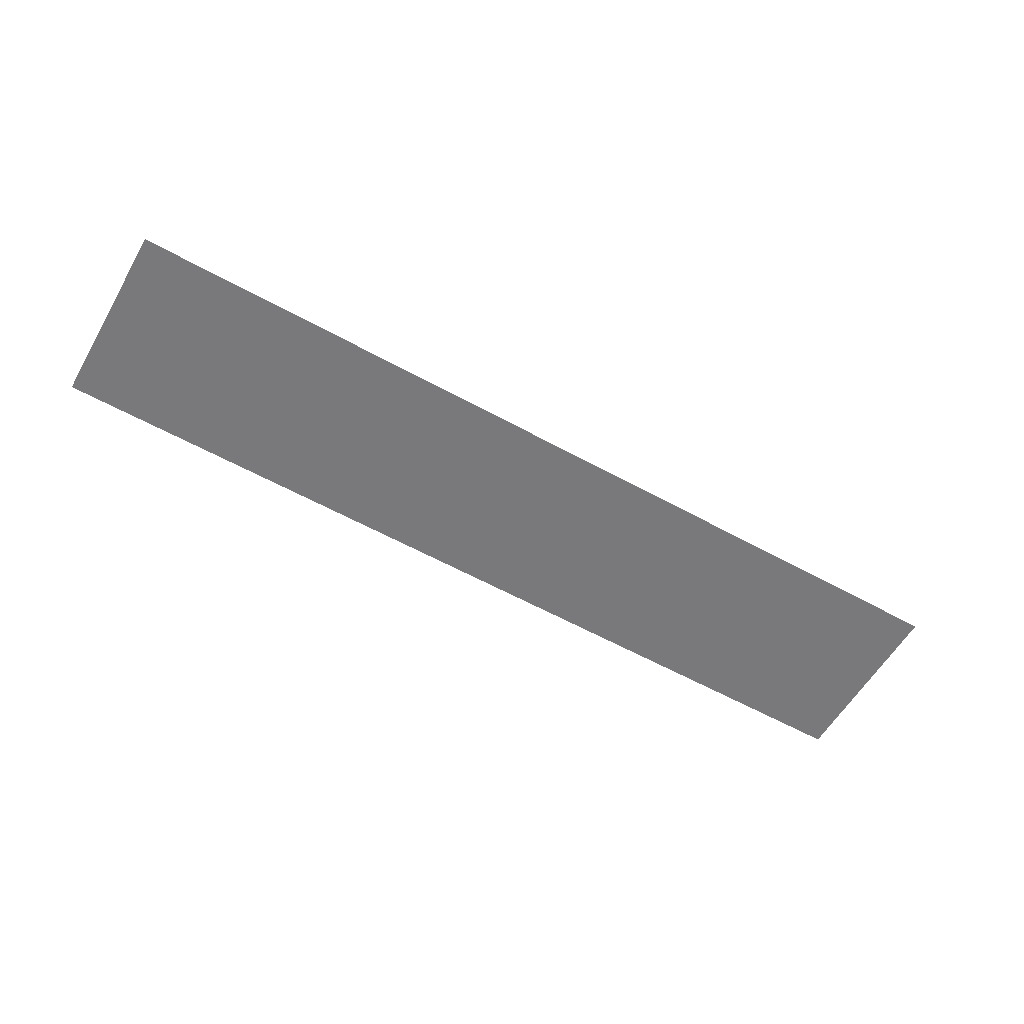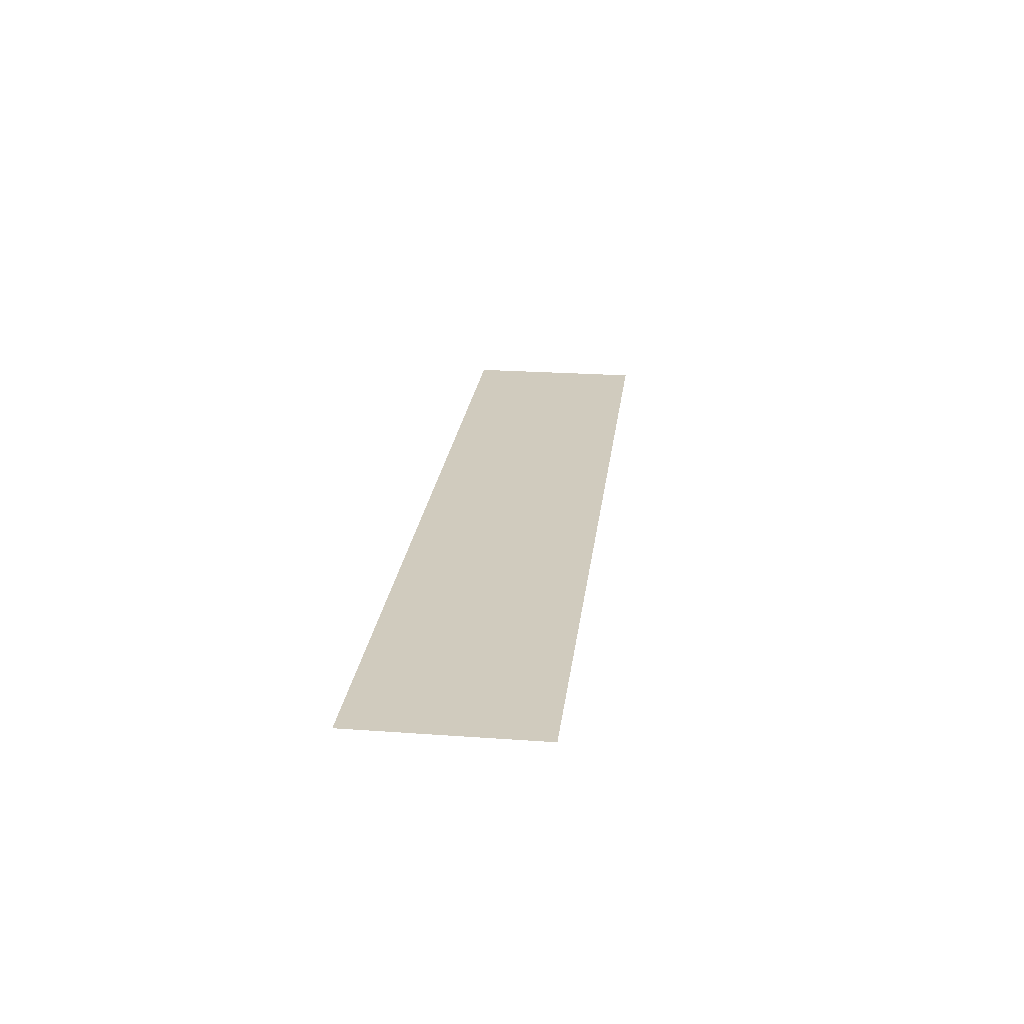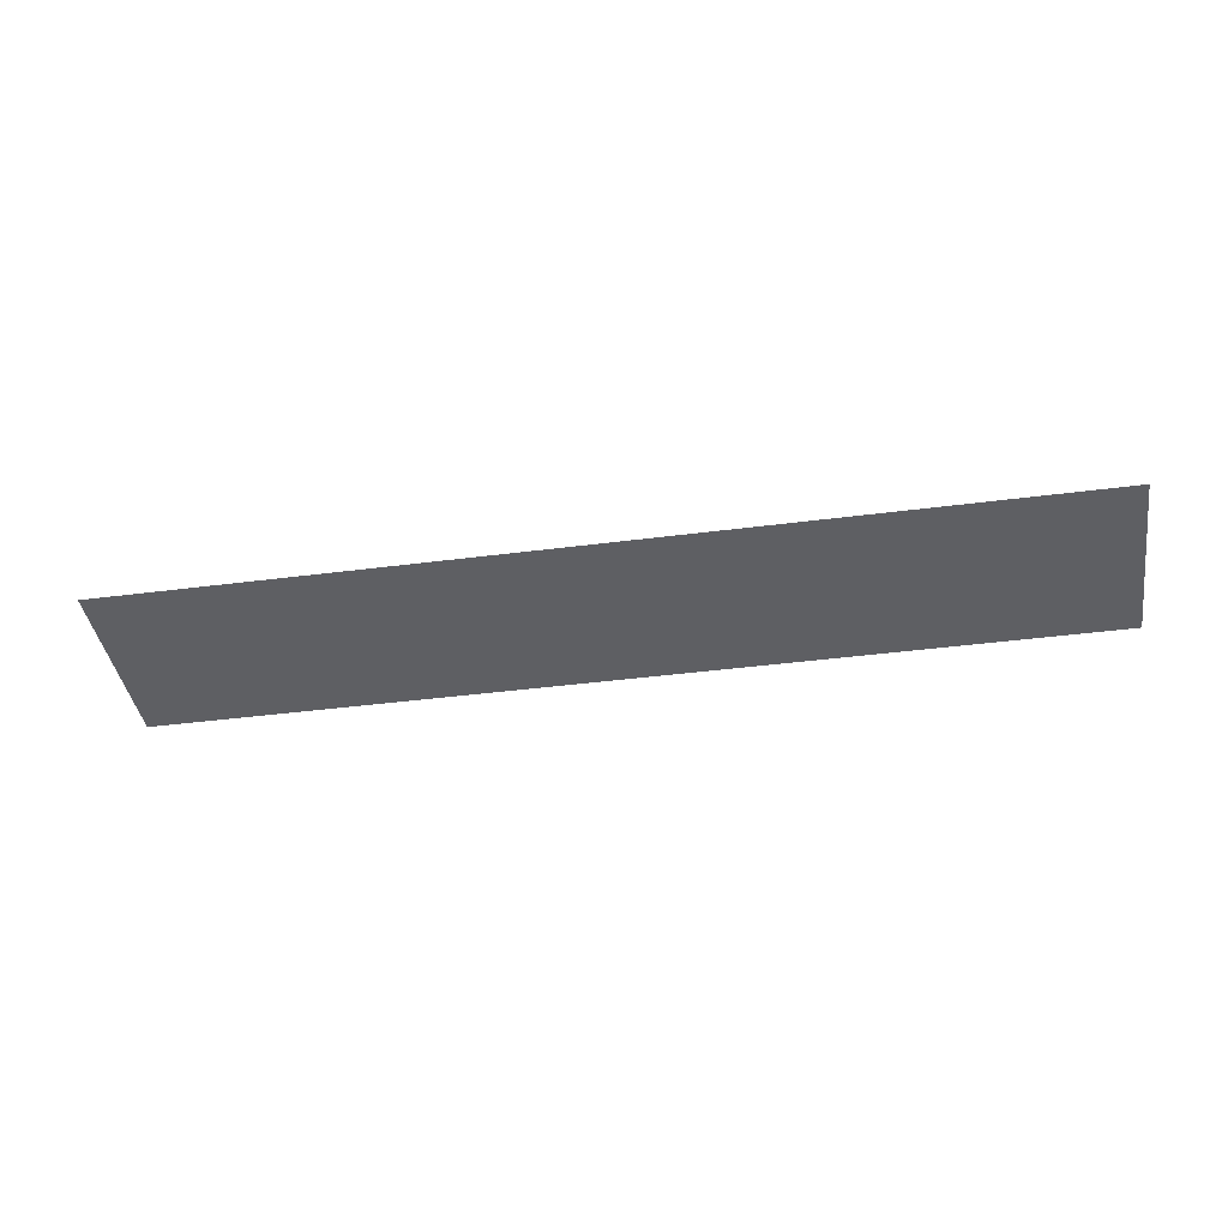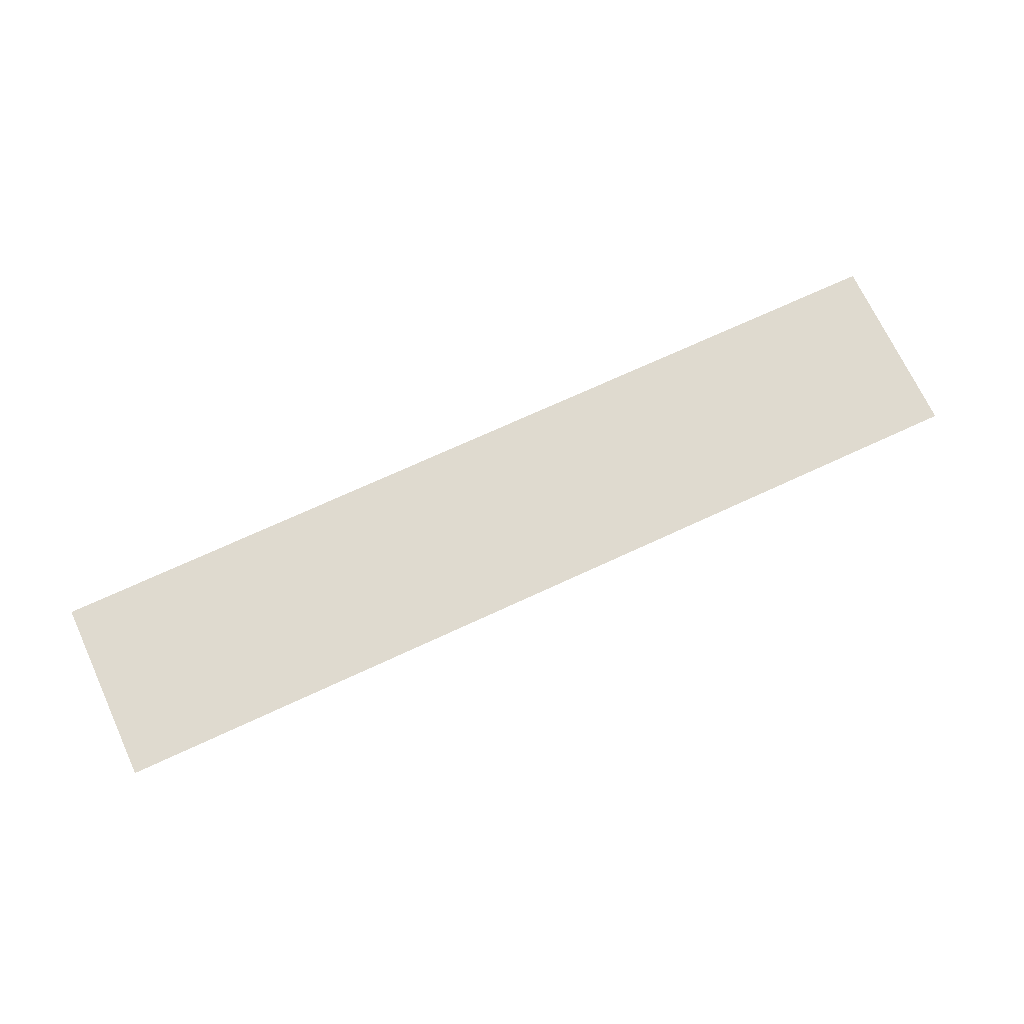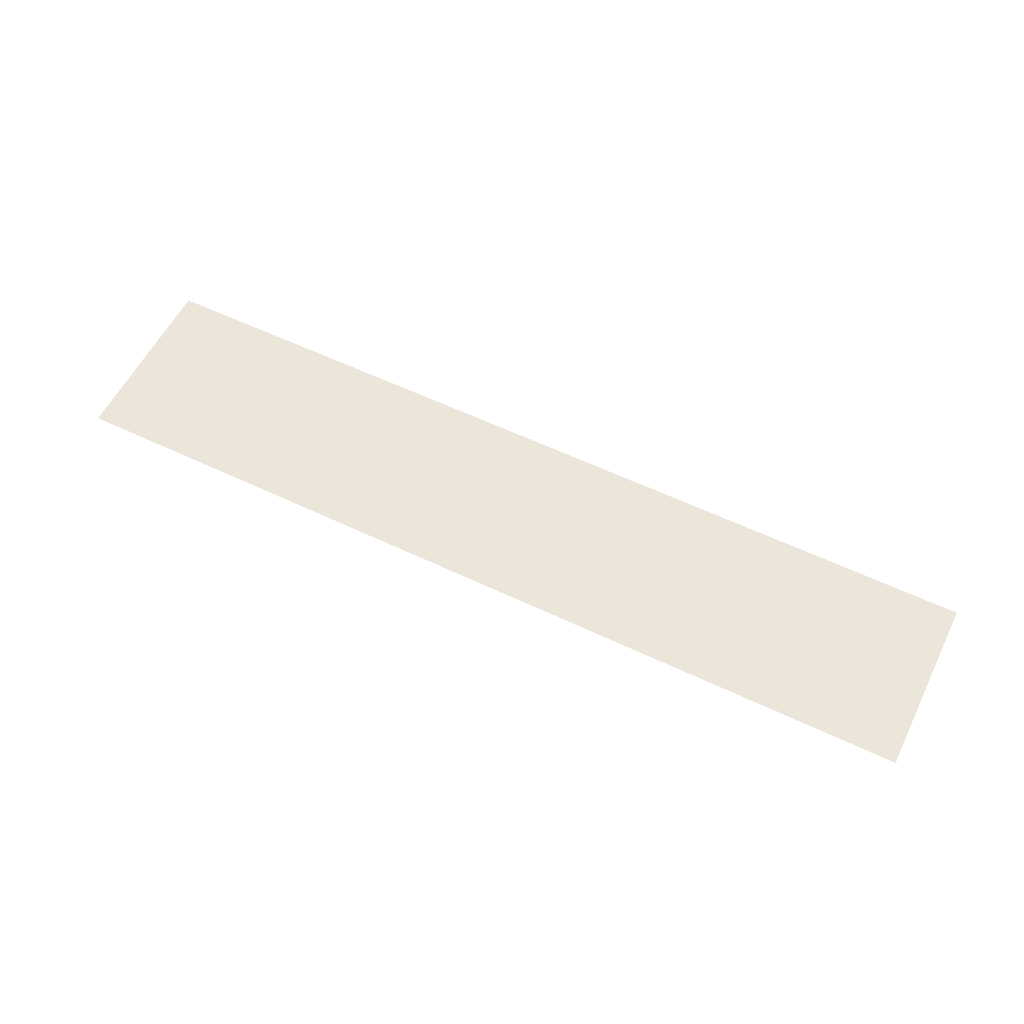
<metadata>
{"format":"obj","ext":"obj","renderer":"f3d","projection":"perspective","resolution":1024,"background":"white","views":[{"elev":-57.9,"azim":150.1,"up":"+Y"},{"elev":23.4,"azim":-83.1,"up":"+Y"},{"elev":-40.5,"azim":-170.9,"up":"+Y"},{"elev":70.7,"azim":-24.9,"up":"+Y"},{"elev":57.6,"azim":-153.6,"up":"+Y"}]}
</metadata>
<code>
v  -17.71 -34.87 13.98
v  -17.71 -34.87 17.13
v  -33.4 -34.87 13.98
v  -33.4 -34.87 17.13
g FL5_17
f 2 4 3
f 3 1 2

</code>
